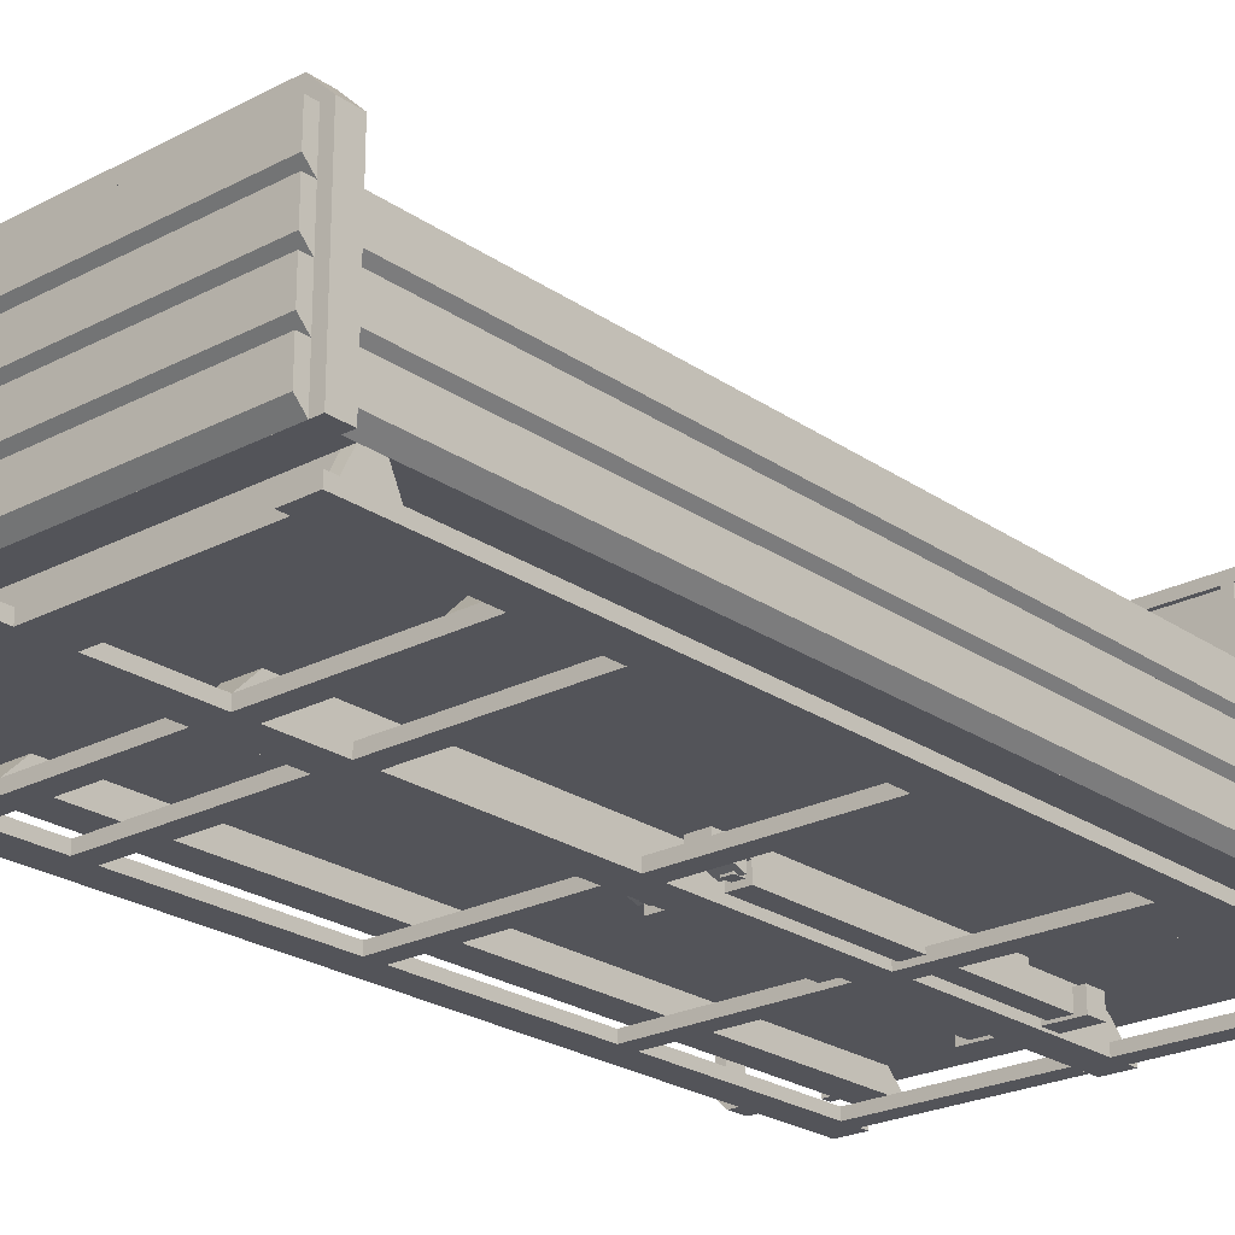
<metadata>
{"format":"obj","ext":"obj","renderer":"f3d","projection":"perspective","resolution":1024,"background":"white","views":[{"elev":-23.7,"azim":-138.8,"up":"+Y"}]}
</metadata>
<code>
o hydrolics_arm
v -0.2188 0.0625 -2.719
v -0.2188 0.125 -2.719
v -0.1562 0.125 -2.719
v -0.1562 0.0625 -2.719
v -0.1562 0.0625 -0.9688
v -0.1562 0.125 -0.9688
v -0.2188 0.125 -0.9688
v -0.2188 0.0625 -0.9688
v 0.1562 0.0625 -2.719
v 0.1562 0.125 -2.719
v 0.2188 0.125 -2.719
v 0.2188 0.0625 -2.719
v 0.2188 0.0625 -0.9688
v 0.2188 0.125 -0.9688
v 0.1562 0.125 -0.9688
v 0.1562 0.0625 -0.9688
f 1 2 3 4
f 5 6 7 8
f 2 1 8 7
f 4 3 6 5
f 3 2 7 6
f 1 4 5 8
f 9 10 11 12
f 13 14 15 16
f 10 9 16 15
f 12 11 14 13
f 11 10 15 14
f 9 12 13 16
o dumpster_bed
v -1.438 0.25 -5.875
v -1.438 0.25 -0.0625
v 1.438 0.25 -0.0625
v 1.438 0.25 -5.875
v 1.438 0.1875 -5.875
v 1.438 0.1875 -0.0625
v -1.438 0.1875 -0.0625
v -1.438 0.1875 -5.875
v -1.438 1.062 -0.0625
v -1.438 1.062 -0
v 1.438 1.062 0
v 1.438 1.062 -0.0625
v 1.438 0.1875 -0.0625
v 1.438 0.25 0
v -1.438 0.25 -0
v -1.438 0.1875 -0.0625
v -1.438 1.938 -0.0625
v -1.438 1.938 -0
v -1.375 1.938 -0
v -1.375 1.938 -0.0625
v -1.438 1.062 -0.0625
v -1.438 1.062 -0
v -1.5 1.062 -0
v -1.5 1.062 -0.0625
v 1.375 1.938 -0.0625
v 1.375 1.938 0
v 1.438 1.938 0
v 1.438 1.938 -0.0625
v 1.5 1.062 -0.0625
v 1.5 1.062 0
v 1.438 1.062 0
v 1.438 1.062 -0.0625
v -1.375 2 -0.0625
v -1.375 2 -0
v 1.375 2 0
v 1.375 2 -0.0625
v 1.438 1.938 -0.0625
v 1.438 1.938 0
v -1.438 1.938 -0
v -1.438 1.938 -0.0625
v 0.625 1.938 -0.0625
v 0.625 1.938 0
v 0.6875 1.938 0
v 0.6875 1.938 -0.0625
v 0.6875 1.062 -0.0625
v 0.6875 1.062 0
v 0.625 1.062 0
v 0.625 1.062 -0.0625
v 0.6875 1.938 -0.03125
v 0.6875 1.938 -0.03125
v 1.438 1.938 -0.03125
v 1.438 1.938 -0.03125
v 1.438 1.062 -0.03125
v 1.438 1.062 -0.03125
v 0.6875 1.062 -0.03125
v 0.6875 1.062 -0.03125
v -0.6875 1.938 -0.0625
v -0.6875 1.938 -0
v -0.625 1.938 -0
v -0.625 1.938 -0.0625
v -0.625 1.062 -0.0625
v -0.625 1.062 -0
v -0.6875 1.062 -0
v -0.6875 1.062 -0.0625
v -1.438 1.938 -0.03125
v -1.438 1.938 -0.03125
v -0.6875 1.938 -0.03125
v -0.6875 1.938 -0.03125
v -0.6875 1.062 -0.03125
v -0.6875 1.062 -0.03125
v -1.438 1.062 -0.03125
v -1.438 1.062 -0.03125
v -0.625 1.938 -0.03125
v -0.625 1.938 -0.03125
v 0.625 1.938 -0.03125
v 0.625 1.938 -0.03125
v 0.625 1.062 -0.03125
v 0.625 1.062 -0.03125
v -0.625 1.062 -0.03125
v -0.625 1.062 -0.03125
v 0.625 1 -0.125
v 0.625 1.062 -0.0625
v 0.6875 1.062 -0.0625
v 0.6875 1 -0.125
v 0.6875 0.25 -0.125
v 0.6875 0.25 -0.0625
v 0.625 0.25 -0.0625
v 0.625 0.25 -0.125
v -0.6875 1 -0.125
v -0.6875 1.062 -0.0625
v -0.625 1.062 -0.0625
v -0.625 1 -0.125
v -0.625 0.25 -0.125
v -0.625 0.25 -0.0625
v -0.6875 0.25 -0.0625
v -0.6875 0.25 -0.125
v -1.5 1.062 -0.0625
v -1.5 1.062 -0
v -1.438 1.062 -0
v -1.438 1.062 -0.0625
v -1.438 0.1875 -0.0625
v -1.438 0.1875 -0
v -1.5 0.1875 -0
v -1.5 0.1875 -0.0625
v 1.438 1.062 -0.0625
v 1.438 1.062 0
v 1.5 1.062 0
v 1.5 1.062 -0.0625
v 1.5 0.1875 -0.0625
v 1.5 0.1875 0
v 1.438 0.1875 0
v 1.438 0.1875 -0.0625
v -1.5 0.9375 -5.875
v -1.5 0.9375 -0.0625
v -1.438 0.9375 -0.0625
v -1.438 0.9375 -5.875
v -1.438 0.6875 -5.875
v -1.438 0.6875 -0.0625
v -1.5 0.75 -0.0625
v -1.5 0.75 -5.875
v -1.5 0.6875 -5.875
v -1.5 0.6875 -0.0625
v -1.438 0.6875 -0.0625
v -1.438 0.6875 -5.875
v -1.438 0.4375 -5.875
v -1.438 0.4375 -0.0625
v -1.5 0.5 -0.0625
v -1.5 0.5 -5.875
v -1.5 0.4375 -5.875
v -1.5 0.4375 -0.0625
v -1.438 0.4375 -0.0625
v -1.438 0.4375 -5.875
v -1.438 0.1875 -5.875
v -1.438 0.1875 -0.0625
v -1.5 0.25 -0.0625
v -1.5 0.25 -5.875
v 1.375 0.875 -5.875
v 1.375 0.875 -0.0625
v 1.438 0.9375 -0.0625
v 1.438 0.9375 -5.875
v 1.438 0.25 -5.875
v 1.438 0.25 -0.0625
v 1.375 0.25 -0.0625
v 1.375 0.25 -5.875
v 1.438 0.4375 -5.875
v 1.438 0.4375 -0.0625
v 1.5 0.4375 -0.0625
v 1.5 0.4375 -5.875
v 1.5 0.25 -5.875
v 1.5 0.25 -0.0625
v 1.438 0.1875 -0.0625
v 1.438 0.1875 -5.875
v 1.438 0.6875 -5.875
v 1.438 0.6875 -0.0625
v 1.5 0.6875 -0.0625
v 1.5 0.6875 -5.875
v 1.5 0.5 -5.875
v 1.5 0.5 -0.0625
v 1.438 0.4375 -0.0625
v 1.438 0.4375 -5.875
v 1.438 0.9375 -5.875
v 1.438 0.9375 -0.0625
v 1.5 0.9375 -0.0625
v 1.5 0.9375 -5.875
v 1.5 0.75 -5.875
v 1.5 0.75 -0.0625
v 1.438 0.6875 -0.0625
v 1.438 0.6875 -5.875
v -1.438 0.9375 -5.875
v -1.438 0.9375 -0.0625
v -1.375 0.875 -0.0625
v -1.375 0.875 -5.875
v -1.375 0.25 -5.875
v -1.375 0.25 -0.0625
v -1.438 0.25 -0.0625
v -1.438 0.25 -5.875
v -1.375 0.1875 -6
v -1.375 0.25 -5.875
v 1.375 0.25 -5.875
v 1.375 0.1875 -6
v 1.375 0.1875 -6
v 1.375 0.1875 -5.875
v -1.375 0.1875 -5.875
v -1.375 0.1875 -6
v -1.5 1.188 -6
v -1.5 1.188 -5.875
v -1.375 1.312 -5.875
v -1.375 1.312 -6
v -1.375 0.1875 -6
v -1.375 0.1875 -5.875
v -1.5 0.1875 -5.875
v -1.5 0.1875 -6
v 1.375 1.312 -6
v 1.375 1.312 -5.875
v 1.5 1.188 -5.875
v 1.5 1.188 -6
v 1.5 0.1875 -6
v 1.5 0.1875 -5.875
v 1.375 0.1875 -5.875
v 1.375 0.1875 -6
v -1.375 1.312 -6
v -1.375 1.312 -5.875
v 1.375 1.312 -5.875
v 1.375 1.312 -6
v 1.375 1.188 -6
v 1.375 1.188 -5.875
v -1.375 1.188 -5.875
v -1.375 1.188 -6
v -1.531 0.4062 -0.4375
v -1.531 0.4062 -0.1875
v -1.469 0.4062 -0.1875
v -1.469 0.4062 -0.4375
v -1.469 0.3438 -0.4375
v -1.469 0.3438 -0.1875
v -1.531 0.3438 -0.1875
v -1.531 0.3438 -0.4375
v -1.531 0.3438 -0.4375
v -1.531 0.3438 -0.375
v -1.469 0.3438 -0.375
v -1.469 0.3438 -0.4375
v -1.469 0.2812 -0.4375
v -1.469 0.2812 -0.375
v -1.531 0.2812 -0.375
v -1.531 0.2812 -0.4375
v 1.469 0.3438 -0.4375
v 1.469 0.3438 -0.375
v 1.531 0.3438 -0.375
v 1.531 0.3438 -0.4375
v 1.531 0.2812 -0.4375
v 1.531 0.2812 -0.375
v 1.469 0.2812 -0.375
v 1.469 0.2812 -0.4375
v 1.469 0.4062 -0.4375
v 1.469 0.4062 -0.1875
v 1.531 0.4062 -0.1875
v 1.531 0.4062 -0.4375
v 1.531 0.3438 -0.4375
v 1.531 0.3438 -0.1875
v 1.469 0.3438 -0.1875
v 1.469 0.3438 -0.4375
v -0.25 0.1875 -2.875
v -0.25 0.1875 -1
v -0.125 0.1875 -1
v -0.125 0.1875 -2.875
v -0.125 0.125 -2.875
v -0.125 0.125 -1
v -0.25 0.125 -1
v -0.25 0.125 -2.875
v -0.25 0.125 -2.875
v -0.25 0.125 -2.688
v -0.125 0.125 -2.688
v -0.125 0.125 -2.875
v -0.125 0.125 -2.875
v -0.125 0.0625 -2.688
v -0.25 0.0625 -2.688
v -0.25 0.125 -2.875
v 0.125 0.125 -2.875
v 0.125 0.125 -2.688
v 0.25 0.125 -2.688
v 0.25 0.125 -2.875
v 0.25 0.125 -2.875
v 0.25 0.0625 -2.688
v 0.125 0.0625 -2.688
v 0.125 0.125 -2.875
v 0.125 0.1875 -2.875
v 0.125 0.1875 -1
v 0.25 0.1875 -1
v 0.25 0.1875 -2.875
v 0.25 0.125 -2.875
v 0.25 0.125 -1
v 0.125 0.125 -1
v 0.125 0.125 -2.875
v 0.125 0.125 -1.188
v 0.125 0.125 -1
v 0.25 0.125 -1
v 0.25 0.125 -1.188
v 0.25 0.0625 -1.188
v 0.25 0.125 -1
v 0.125 0.125 -1
v 0.125 0.0625 -1.188
v -0.25 0.125 -1.188
v -0.25 0.125 -1
v -0.125 0.125 -1
v -0.125 0.125 -1.188
v -0.125 0.0625 -1.188
v -0.125 0.125 -1
v -0.25 0.125 -1
v -0.25 0.0625 -1.188
f 17 18 19 20
f 21 22 23 24
f 18 17 24 23
f 20 19 22 21
f 19 18 23 22
f 17 20 21 24
f 25 26 27 28
f 29 30 31 32
f 26 25 32 31
f 28 27 30 29
f 27 26 31 30
f 25 28 29 32
f 33 34 35 36
f 37 38 39 40
f 34 33 40 39
f 36 35 38 37
f 35 34 39 38
f 33 36 37 40
f 41 42 43 44
f 45 46 47 48
f 42 41 48 47
f 44 43 46 45
f 43 42 47 46
f 41 44 45 48
f 49 50 51 52
f 53 54 55 56
f 50 49 56 55
f 52 51 54 53
f 51 50 55 54
f 49 52 53 56
f 57 58 59 60
f 61 62 63 64
f 58 57 64 63
f 60 59 62 61
f 59 58 63 62
f 57 60 61 64
f 65 66 67 68
f 69 70 71 72
f 66 65 72 71
f 68 67 70 69
f 67 66 71 70
f 65 68 69 72
f 73 74 75 76
f 77 78 79 80
f 74 73 80 79
f 76 75 78 77
f 75 74 79 78
f 73 76 77 80
f 81 82 83 84
f 85 86 87 88
f 82 81 88 87
f 84 83 86 85
f 83 82 87 86
f 81 84 85 88
f 89 90 91 92
f 93 94 95 96
f 90 89 96 95
f 92 91 94 93
f 91 90 95 94
f 89 92 93 96
f 97 98 99 100
f 101 102 103 104
f 98 97 104 103
f 100 99 102 101
f 99 98 103 102
f 97 100 101 104
f 105 106 107 108
f 109 110 111 112
f 106 105 112 111
f 108 107 110 109
f 107 106 111 110
f 105 108 109 112
f 113 114 115 116
f 117 118 119 120
f 114 113 120 119
f 116 115 118 117
f 115 114 119 118
f 113 116 117 120
f 121 122 123 124
f 125 126 127 128
f 122 121 128 127
f 124 123 126 125
f 123 122 127 126
f 121 124 125 128
f 129 130 131 132
f 133 134 135 136
f 130 129 136 135
f 132 131 134 133
f 131 130 135 134
f 129 132 133 136
f 137 138 139 140
f 141 142 143 144
f 138 137 144 143
f 140 139 142 141
f 139 138 143 142
f 137 140 141 144
f 145 146 147 148
f 149 150 151 152
f 146 145 152 151
f 148 147 150 149
f 147 146 151 150
f 145 148 149 152
f 153 154 155 156
f 157 158 159 160
f 154 153 160 159
f 156 155 158 157
f 155 154 159 158
f 153 156 157 160
f 161 162 163 164
f 165 166 167 168
f 162 161 168 167
f 164 163 166 165
f 163 162 167 166
f 161 164 165 168
f 169 170 171 172
f 173 174 175 176
f 170 169 176 175
f 172 171 174 173
f 171 170 175 174
f 169 172 173 176
f 177 178 179 180
f 181 182 183 184
f 178 177 184 183
f 180 179 182 181
f 179 178 183 182
f 177 180 181 184
f 185 186 187 188
f 189 190 191 192
f 186 185 192 191
f 188 187 190 189
f 187 186 191 190
f 185 188 189 192
f 193 194 195 196
f 197 198 199 200
f 194 193 200 199
f 196 195 198 197
f 195 194 199 198
f 193 196 197 200
f 201 202 203 204
f 205 206 207 208
f 202 201 208 207
f 204 203 206 205
f 203 202 207 206
f 201 204 205 208
f 209 210 211 212
f 213 214 215 216
f 210 209 216 215
f 212 211 214 213
f 211 210 215 214
f 209 212 213 216
f 217 218 219 220
f 221 222 223 224
f 218 217 224 223
f 220 219 222 221
f 219 218 223 222
f 217 220 221 224
f 225 226 227 228
f 229 230 231 232
f 226 225 232 231
f 228 227 230 229
f 227 226 231 230
f 225 228 229 232
f 233 234 235 236
f 237 238 239 240
f 234 233 240 239
f 236 235 238 237
f 235 234 239 238
f 233 236 237 240
f 241 242 243 244
f 245 246 247 248
f 242 241 248 247
f 244 243 246 245
f 243 242 247 246
f 241 244 245 248
f 249 250 251 252
f 253 254 255 256
f 250 249 256 255
f 252 251 254 253
f 251 250 255 254
f 249 252 253 256
f 257 258 259 260
f 261 262 263 264
f 258 257 264 263
f 260 259 262 261
f 259 258 263 262
f 257 260 261 264
f 265 266 267 268
f 269 270 271 272
f 266 265 272 271
f 268 267 270 269
f 267 266 271 270
f 265 268 269 272
f 273 274 275 276
f 277 278 279 280
f 274 273 280 279
f 276 275 278 277
f 275 274 279 278
f 273 276 277 280
f 281 282 283 284
f 285 286 287 288
f 282 281 288 287
f 284 283 286 285
f 283 282 287 286
f 281 284 285 288
f 289 290 291 292
f 293 294 295 296
f 290 289 296 295
f 292 291 294 293
f 291 290 295 294
f 289 292 293 296
f 297 298 299 300
f 301 302 303 304
f 298 297 304 303
f 300 299 302 301
f 299 298 303 302
f 297 300 301 304
o core
v -1.438 0.0625 -5.938
v -1.438 0.0625 -0.0625
v -1.25 0.0625 -0.0625
v -1.25 0.0625 -5.938
v -1.25 -0 -5.938
v -1.25 -0 -0.0625
v -1.438 -0 -0.0625
v -1.438 -0 -5.938
v 1.25 0.0625 -5.938
v 1.25 0.0625 -0.0625
v 1.438 0.0625 -0.0625
v 1.438 0.0625 -5.938
v 1.438 0 -5.938
v 1.438 0 -0.0625
v 1.25 0 -0.0625
v 1.25 0 -5.938
v -0.09375 0.0625 -5.938
v -0.09375 0.0625 -0.0625
v 0.09375 0.0625 -0.0625
v 0.09375 0.0625 -5.938
v 0.09375 0 -5.938
v 0.09375 0 -0.0625
v -0.09375 -0 -0.0625
v -0.09375 -0 -5.938
v -1.25 0.0625 -5.875
v -1.25 0.0625 -5.625
v -0.09375 0.0625 -5.625
v -0.09375 0.0625 -5.875
v -0.09375 -0 -5.875
v -0.09375 -0 -5.625
v -1.25 -0 -5.625
v -1.25 -0 -5.875
v 0.09375 0.0625 -5.875
v 0.09375 0.0625 -5.625
v 1.25 0.0625 -5.625
v 1.25 0.0625 -5.875
v 1.25 0 -5.875
v 1.25 0 -5.625
v 0.09375 0 -5.625
v 0.09375 0 -5.875
v 0.09375 0.0625 -0.25
v 0.09375 0.0625 -0.125
v 1.25 0.0625 -0.125
v 1.25 0.0625 -0.25
v 1.25 0 -0.25
v 1.25 0 -0.125
v 0.09375 0 -0.125
v 0.09375 0 -0.25
v -1.25 0.0625 -0.25
v -1.25 0.0625 -0.125
v -0.09375 0.0625 -0.125
v -0.09375 0.0625 -0.25
v -0.09375 -0 -0.25
v -0.09375 -0 -0.125
v -1.25 -0 -0.125
v -1.25 -0 -0.25
v -1.25 0.0625 -3.062
v -1.25 0.0625 -2.938
v -0.09375 0.0625 -2.938
v -0.09375 0.0625 -3.062
v -0.09375 -0 -3.062
v -0.09375 -0 -2.938
v -1.25 -0 -2.938
v -1.25 -0 -3.062
v 0.09375 0.0625 -3.062
v 0.09375 0.0625 -2.938
v 1.25 0.0625 -2.938
v 1.25 0.0625 -3.062
v 1.25 0 -3.062
v 1.25 0 -2.938
v 0.09375 0 -2.938
v 0.09375 0 -3.062
v -1.25 0.0625 -1.656
v -1.25 0.0625 -1.531
v -0.09375 0.0625 -1.531
v -0.09375 0.0625 -1.656
v -0.09375 -0 -1.656
v -0.09375 -0 -1.531
v -1.25 -0 -1.531
v -1.25 -0 -1.656
v 0.09375 0.0625 -1.656
v 0.09375 0.0625 -1.531
v 1.25 0.0625 -1.531
v 1.25 0.0625 -1.656
v 1.25 0 -1.656
v 1.25 0 -1.531
v 0.09375 0 -1.531
v 0.09375 0 -1.656
v -1.25 0.0625 -4.469
v -1.25 0.0625 -4.344
v -0.09375 0.0625 -4.344
v -0.09375 0.0625 -4.469
v -0.09375 -0 -4.469
v -0.09375 -0 -4.344
v -1.25 -0 -4.344
v -1.25 -0 -4.469
v 0.09375 0.0625 -4.469
v 0.09375 0.0625 -4.344
v 1.25 0.0625 -4.344
v 1.25 0.0625 -4.469
v 1.25 0 -4.469
v 1.25 0 -4.344
v 0.09375 0 -4.344
v 0.09375 0 -4.469
v -1.438 0.1875 -5.812
v -1.438 0.1875 -5.688
v -1.375 0.1875 -5.688
v -1.375 0.1875 -5.812
v -1.375 0.0625 -5.875
v -1.375 0.0625 -5.625
v -1.438 0.0625 -5.625
v -1.438 0.0625 -5.875
v 1.375 0.1875 -5.812
v 1.375 0.1875 -5.688
v 1.438 0.1875 -5.688
v 1.438 0.1875 -5.812
v 1.438 0.0625 -5.875
v 1.438 0.0625 -5.625
v 1.375 0.0625 -5.625
v 1.375 0.0625 -5.875
v -1.375 0.1875 -5.812
v -1.375 0.1875 -5.688
v 1.375 0.1875 -5.688
v 1.375 0.1875 -5.812
v 1.375 0.0625 -5.812
v 1.375 0.0625 -5.688
v -1.375 0.0625 -5.688
v -1.375 0.0625 -5.812
v -1.25 0.0625 -5
v -1.25 0.0625 -4.875
v -0.09375 0.0625 -4.875
v -0.09375 0.0625 -5
v -0.09375 -0 -5
v -0.09375 -0 -4.875
v -1.25 -0 -4.875
v -1.25 -0 -5
v 0.09375 0.0625 -5
v 0.09375 0.0625 -4.875
v 1.25 0.0625 -4.875
v 1.25 0.0625 -5
v 1.25 0 -5
v 1.25 0 -4.875
v 0.09375 0 -4.875
v 0.09375 0 -5
v -1.188 0.1875 -4.875
v -1.188 0.1875 -0.25
v -1 0.1875 -0.25
v -1 0.1875 -4.875
v -1 0.0625 -5
v -1 0.0625 -0.125
v -1.188 0.0625 -0.125
v -1.188 0.0625 -5
v -0.09375 0.1875 -4.875
v -0.09375 0.1875 -0.25
v 0.09375 0.1875 -0.25
v 0.09375 0.1875 -4.875
v 0.09375 0.0625 -5
v 0.09375 0.0625 -0.125
v -0.09375 0.0625 -0.125
v -0.09375 0.0625 -5
v 1 0.1875 -4.875
v 1 0.1875 -0.25
v 1.188 0.1875 -0.25
v 1.188 0.1875 -4.875
v 1.188 0.0625 -5
v 1.188 0.0625 -0.125
v 1 0.0625 -0.125
v 1 0.0625 -5
v 1.438 0.0625 -0.6875
v 1.438 0.0625 -0.5625
v 1.562 0.0625 -0.5625
v 1.562 0.0625 -0.6875
v 1.5 0 -0.6875
v 1.5 0 -0.5625
v 1.438 0 -0.5625
v 1.438 0 -0.6875
v 1.5 0.6875 -0.6875
v 1.5 0.6875 -0.5625
v 1.562 0.6875 -0.5625
v 1.562 0.6875 -0.6875
v 1.562 0.0625 -0.6875
v 1.562 0.0625 -0.5625
v 1.5 0.0625 -0.5625
v 1.5 0.0625 -0.6875
v 1.531 0.6875 -0.75
v 1.531 0.6875 -0.5
v 1.594 0.75 -0.375
v 1.594 0.75 -0.875
v 1.594 0.5 -0.875
v 1.594 0.5 -0.375
v 1.531 0.5625 -0.5
v 1.531 0.5625 -0.75
v -0.3125 0.1406 -0.7188
v -0.3125 0.1406 -0.5938
v 0.3125 0.1406 -0.5938
v 0.3125 0.1406 -0.7188
v 0.3125 0.01562 -0.7188
v 0.3125 0.01562 -0.5938
v -0.3125 0.01562 -0.5938
v -0.3125 0.01562 -0.7188
f 305 306 307 308
f 309 310 311 312
f 306 305 312 311
f 308 307 310 309
f 307 306 311 310
f 305 308 309 312
f 313 314 315 316
f 317 318 319 320
f 314 313 320 319
f 316 315 318 317
f 315 314 319 318
f 313 316 317 320
f 321 322 323 324
f 325 326 327 328
f 322 321 328 327
f 324 323 326 325
f 323 322 327 326
f 321 324 325 328
f 329 330 331 332
f 333 334 335 336
f 330 329 336 335
f 332 331 334 333
f 331 330 335 334
f 329 332 333 336
f 337 338 339 340
f 341 342 343 344
f 338 337 344 343
f 340 339 342 341
f 339 338 343 342
f 337 340 341 344
f 345 346 347 348
f 349 350 351 352
f 346 345 352 351
f 348 347 350 349
f 347 346 351 350
f 345 348 349 352
f 353 354 355 356
f 357 358 359 360
f 354 353 360 359
f 356 355 358 357
f 355 354 359 358
f 353 356 357 360
f 361 362 363 364
f 365 366 367 368
f 362 361 368 367
f 364 363 366 365
f 363 362 367 366
f 361 364 365 368
f 369 370 371 372
f 373 374 375 376
f 370 369 376 375
f 372 371 374 373
f 371 370 375 374
f 369 372 373 376
f 377 378 379 380
f 381 382 383 384
f 378 377 384 383
f 380 379 382 381
f 379 378 383 382
f 377 380 381 384
f 385 386 387 388
f 389 390 391 392
f 386 385 392 391
f 388 387 390 389
f 387 386 391 390
f 385 388 389 392
f 393 394 395 396
f 397 398 399 400
f 394 393 400 399
f 396 395 398 397
f 395 394 399 398
f 393 396 397 400
f 401 402 403 404
f 405 406 407 408
f 402 401 408 407
f 404 403 406 405
f 403 402 407 406
f 401 404 405 408
f 409 410 411 412
f 413 414 415 416
f 410 409 416 415
f 412 411 414 413
f 411 410 415 414
f 409 412 413 416
f 417 418 419 420
f 421 422 423 424
f 418 417 424 423
f 420 419 422 421
f 419 418 423 422
f 417 420 421 424
f 425 426 427 428
f 429 430 431 432
f 426 425 432 431
f 428 427 430 429
f 427 426 431 430
f 425 428 429 432
f 433 434 435 436
f 437 438 439 440
f 434 433 440 439
f 436 435 438 437
f 435 434 439 438
f 433 436 437 440
f 441 442 443 444
f 445 446 447 448
f 442 441 448 447
f 444 443 446 445
f 443 442 447 446
f 441 444 445 448
f 449 450 451 452
f 453 454 455 456
f 450 449 456 455
f 452 451 454 453
f 451 450 455 454
f 449 452 453 456
f 457 458 459 460
f 461 462 463 464
f 458 457 464 463
f 460 459 462 461
f 459 458 463 462
f 457 460 461 464
f 465 466 467 468
f 469 470 471 472
f 466 465 472 471
f 468 467 470 469
f 467 466 471 470
f 465 468 469 472
f 473 474 475 476
f 477 478 479 480
f 474 473 480 479
f 476 475 478 477
f 475 474 479 478
f 473 476 477 480
f 481 482 483 484
f 485 486 487 488
f 482 481 488 487
f 484 483 486 485
f 483 482 487 486
f 481 484 485 488
f 489 490 491 492
f 493 494 495 496
f 490 489 496 495
f 492 491 494 493
f 491 490 495 494
f 489 492 493 496
f 497 498 499 500
f 501 502 503 504
f 498 497 504 503
f 500 499 502 501
f 499 498 503 502
f 497 500 501 504
o door_bed
v -1.438 0.4375 -6.062
v -1.438 0.4375 -6
v 1.438 0.4375 -6
v 1.438 0.4375 -6.062
v 1.438 0.25 -6.062
v 1.438 0.1875 -6
v -1.438 0.1875 -6
v -1.438 0.25 -6.062
v -1.438 0.6875 -6.062
v -1.438 0.6875 -6
v 1.438 0.6875 -6
v 1.438 0.6875 -6.062
v 1.438 0.5 -6.062
v 1.438 0.4375 -6
v -1.438 0.4375 -6
v -1.438 0.5 -6.062
v -1.438 0.9375 -6.062
v -1.438 0.9375 -6
v 1.438 0.9375 -6
v 1.438 0.9375 -6.062
v 1.438 0.75 -6.062
v 1.438 0.6875 -6
v -1.438 0.6875 -6
v -1.438 0.75 -6.062
v -1.375 1.188 -6
v -1.375 1.188 -5.938
v 1.375 1.188 -5.938
v 1.375 1.188 -6
v 1.375 0.1875 -6
v 1.375 0.25 -5.938
v -1.375 0.25 -5.938
v -1.375 0.1875 -6
v -1.438 1.188 -6.062
v -1.438 1.188 -6
v 1.438 1.188 -6
v 1.438 1.188 -6.062
v 1.438 1 -6.062
v 1.438 0.9375 -6
v -1.438 0.9375 -6
v -1.438 1 -6.062
v -0.125 0.375 -6.094
v -0.125 0.375 -6.031
v 0.125 0.375 -6.031
v 0.125 0.375 -6.094
v 0.125 0.3125 -6.094
v 0.125 0.3125 -6.031
v -0.125 0.3125 -6.031
v -0.125 0.3125 -6.094
f 505 506 507 508
f 509 510 511 512
f 506 505 512 511
f 508 507 510 509
f 507 506 511 510
f 505 508 509 512
f 513 514 515 516
f 517 518 519 520
f 514 513 520 519
f 516 515 518 517
f 515 514 519 518
f 513 516 517 520
f 521 522 523 524
f 525 526 527 528
f 522 521 528 527
f 524 523 526 525
f 523 522 527 526
f 521 524 525 528
f 529 530 531 532
f 533 534 535 536
f 530 529 536 535
f 532 531 534 533
f 531 530 535 534
f 529 532 533 536
f 537 538 539 540
f 541 542 543 544
f 538 537 544 543
f 540 539 542 541
f 539 538 543 542
f 537 540 541 544
f 545 546 547 548
f 549 550 551 552
f 546 545 552 551
f 548 547 550 549
f 547 546 551 550
f 545 548 549 552
o hydrolics_core
v -0.25 0.03125 -2.656
v -0.25 0.1562 -2.656
v -0.125 0.1562 -2.656
v -0.125 0.03125 -2.656
v -0.125 0.03125 -0.6562
v -0.125 0.1562 -0.6562
v -0.25 0.1562 -0.6562
v -0.25 0.03125 -0.6562
v 0.125 0.03125 -2.656
v 0.125 0.1562 -2.656
v 0.25 0.1562 -2.656
v 0.25 0.03125 -2.656
v 0.25 0.03125 -0.6562
v 0.25 0.1562 -0.6562
v 0.125 0.1562 -0.6562
v 0.125 0.03125 -0.6562
f 553 554 555 556
f 557 558 559 560
f 554 553 560 559
f 556 555 558 557
f 555 554 559 558
f 553 556 557 560
f 561 562 563 564
f 565 566 567 568
f 562 561 568 567
f 564 563 566 565
f 563 562 567 566
f 561 564 565 568

</code>
